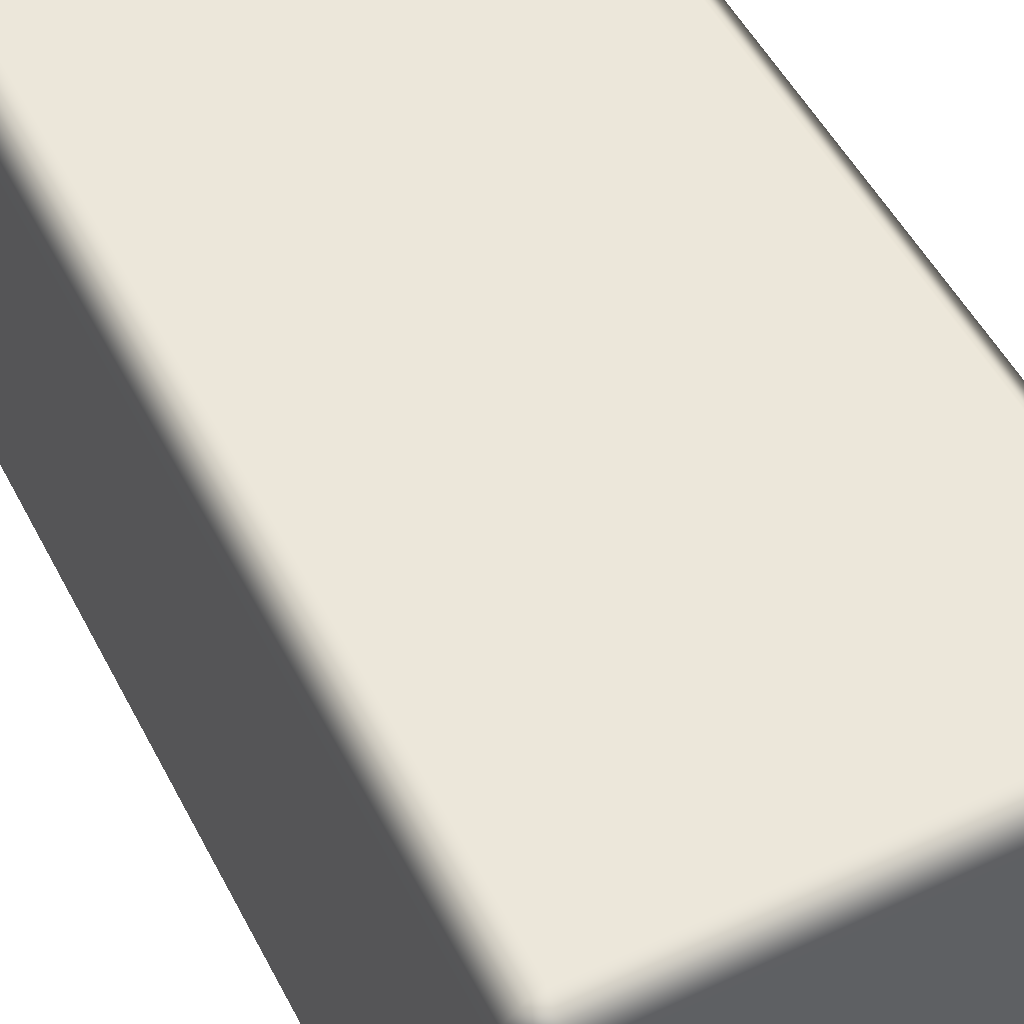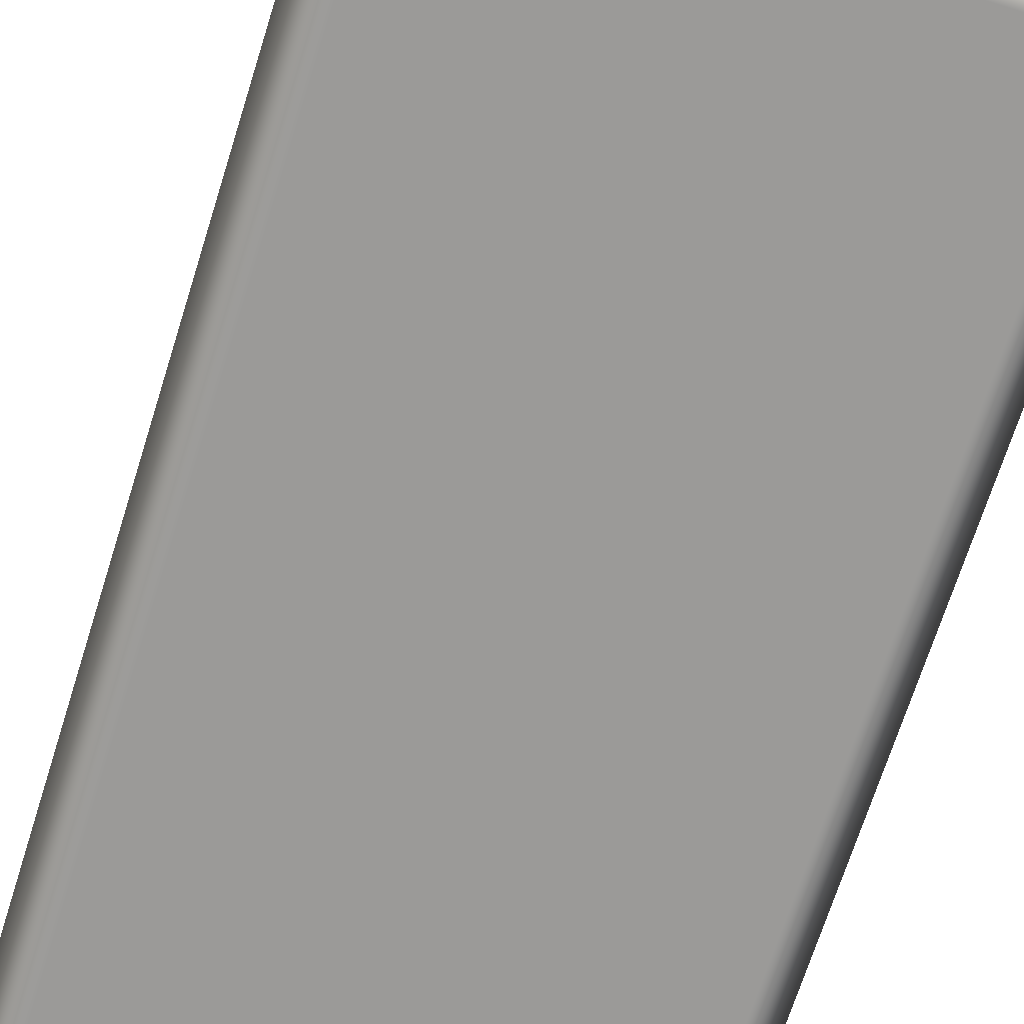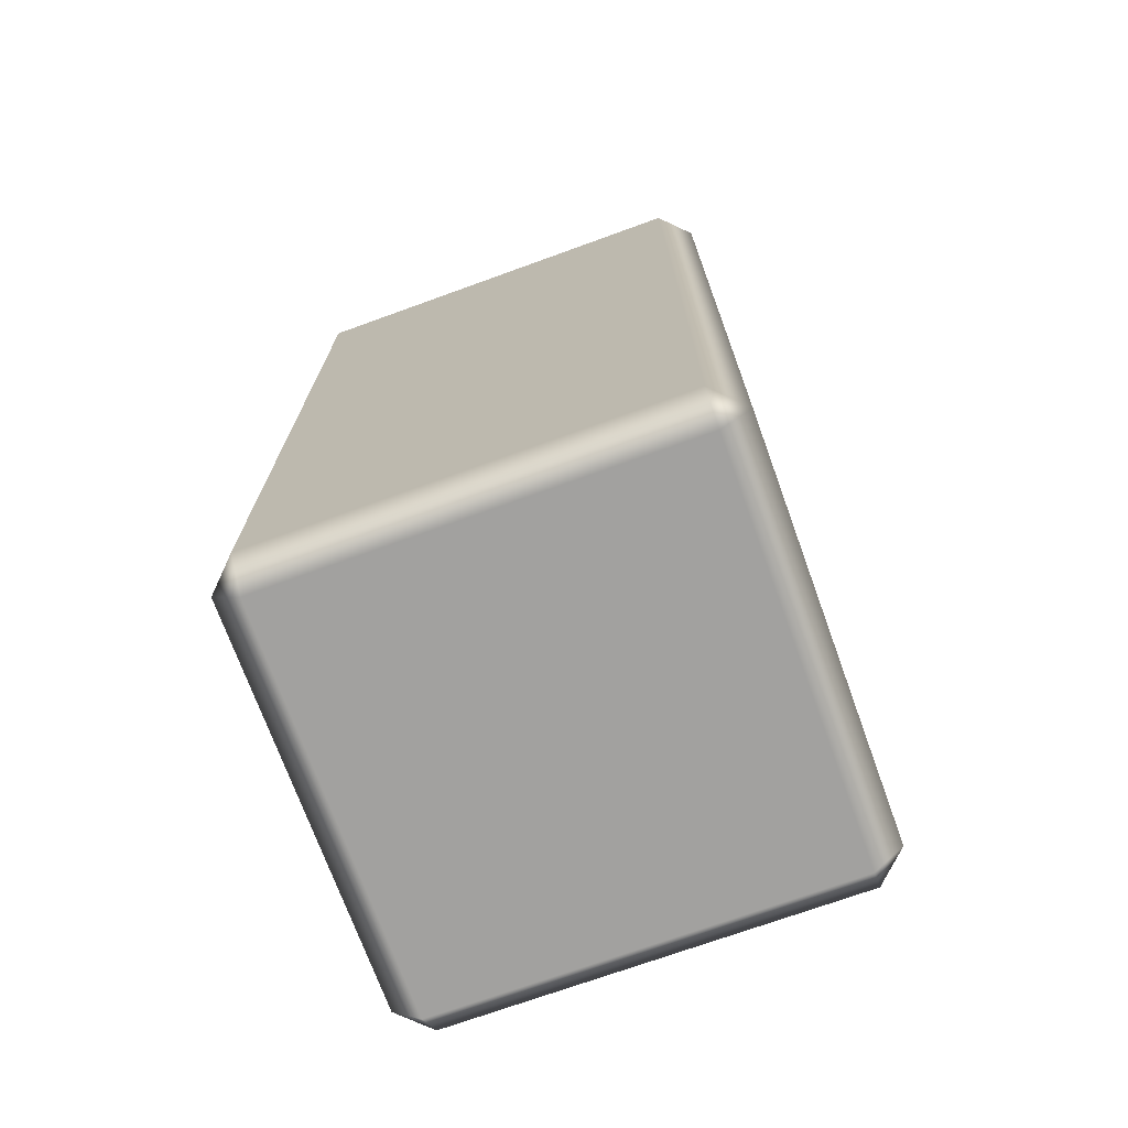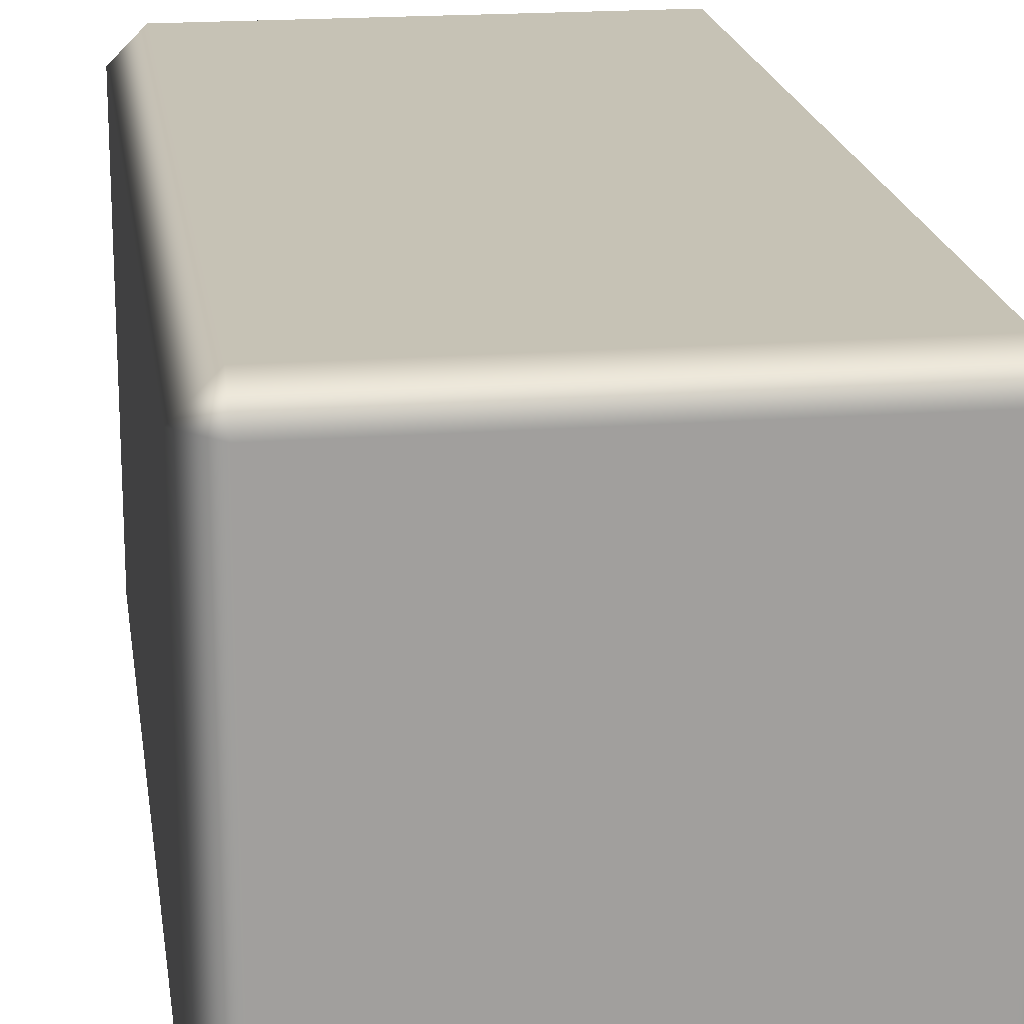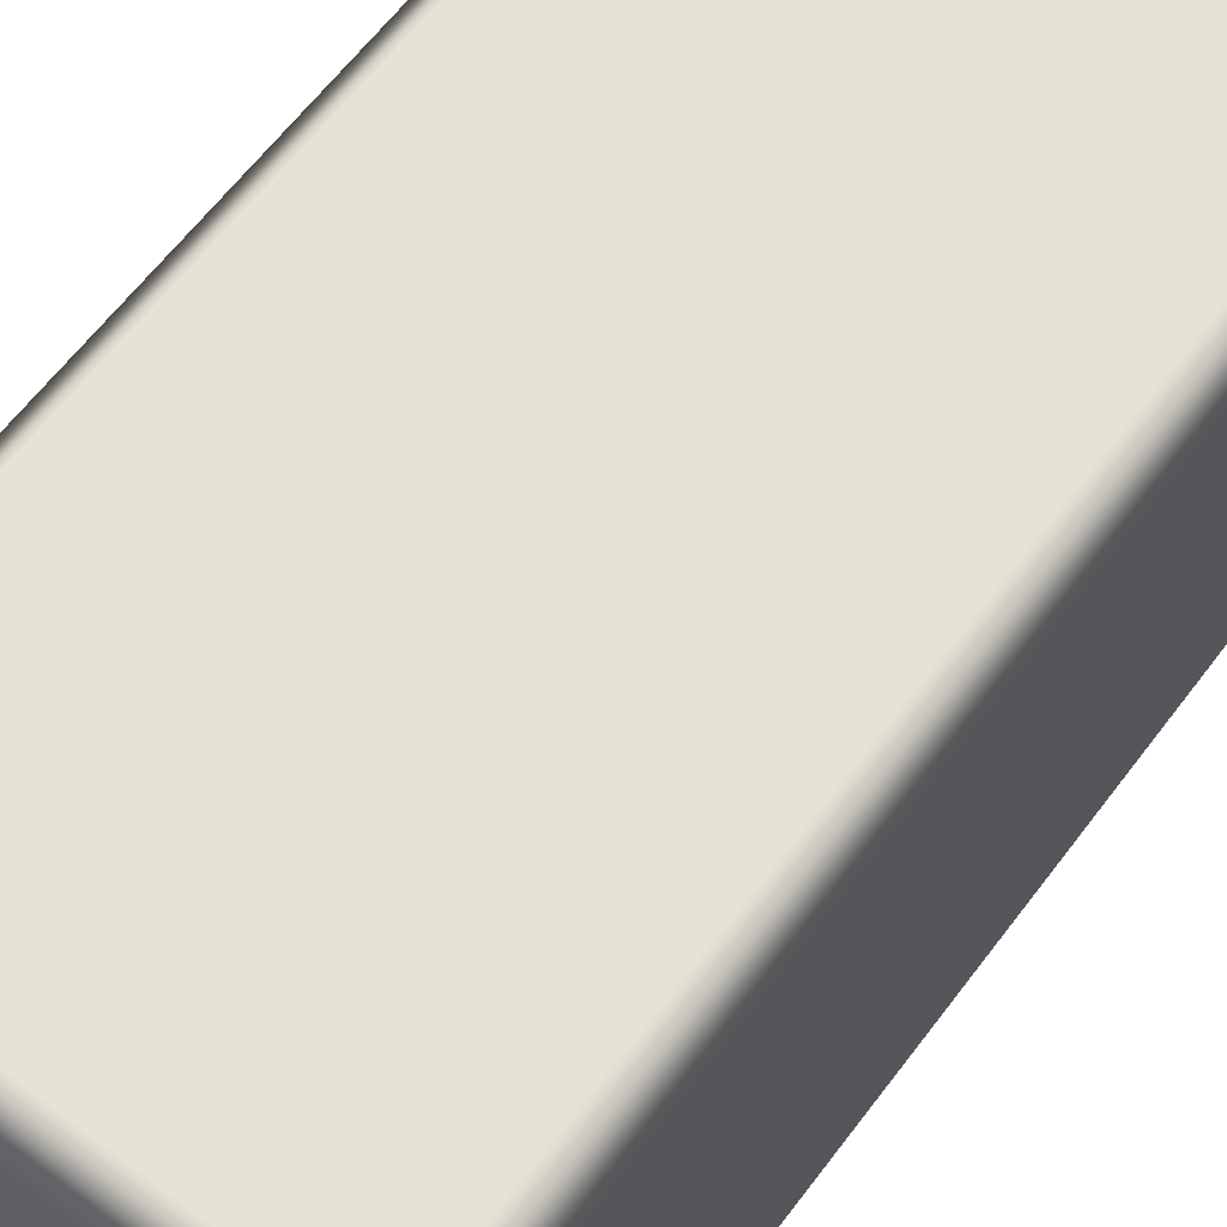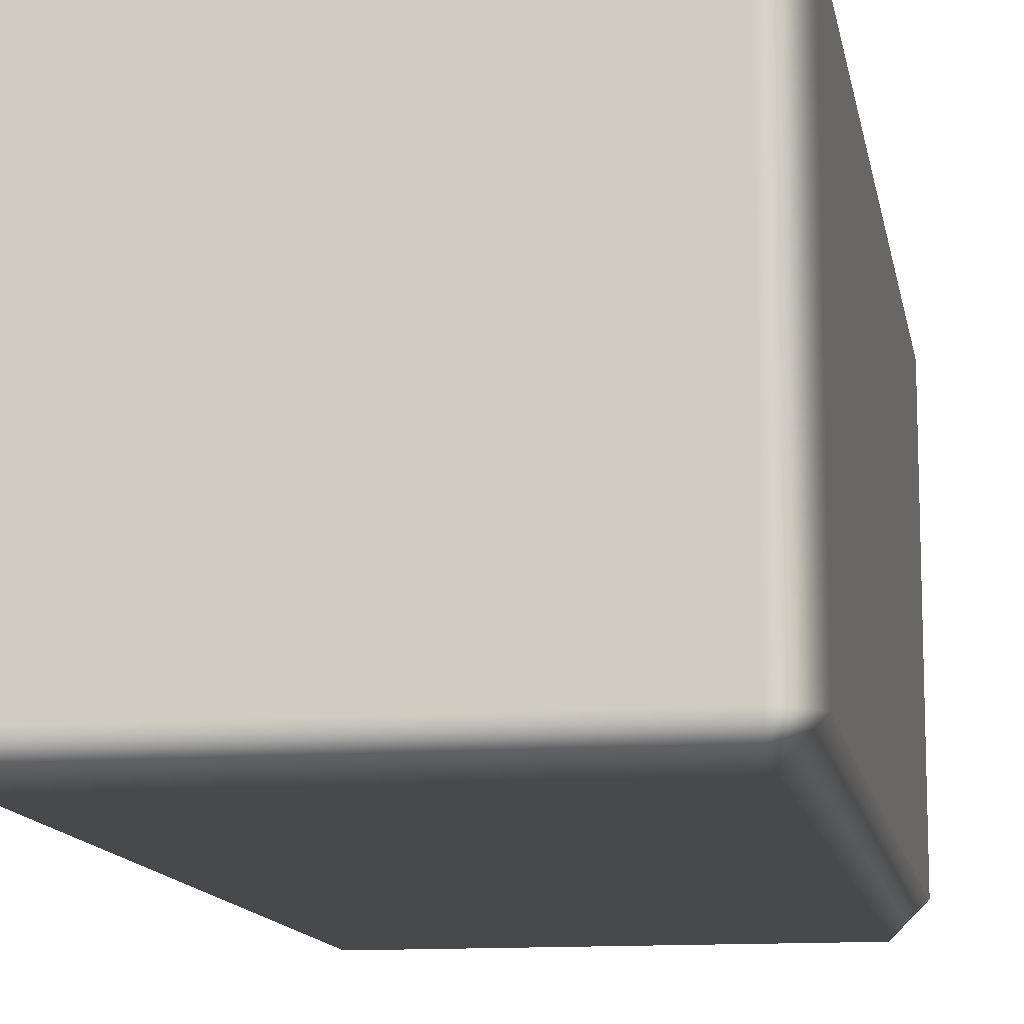
<metadata>
{"format":"obj","ext":"obj","renderer":"f3d","projection":"perspective","resolution":1024,"background":"white","views":[{"elev":51.6,"azim":-26.9,"up":"+Z"},{"elev":-69.3,"azim":162.6,"up":"+Z"},{"elev":-72.2,"azim":-70.1,"up":"+Y"},{"elev":18.9,"azim":171.9,"up":"+Z"},{"elev":62.9,"azim":37.0,"up":"+Z"},{"elev":-12.4,"azim":-170.2,"up":"+Z"}]}
</metadata>
<code>
o RightArm
v 0.3943 0.3506 0.1849
v 0.3943 -0.3506 0.1849
v 0.7206 -0.3506 0.1849
v 0.7206 0.3506 0.1849
v 0.3943 0.375 0.1605
v 0.3699 0.3506 0.1605
v 0.3699 -0.3506 0.1605
v 0.3943 -0.375 0.1605
v 0.7206 -0.375 0.1605
v 0.7449 -0.3506 0.1605
v 0.7449 0.3506 0.1605
v 0.7206 0.375 0.1605
v 0.3943 0.375 0.1605
v 0.3943 0.375 -0.1657
v 0.3699 0.3506 -0.1657
v 0.3699 0.3506 0.1605
v 0.3699 -0.3506 -0.1657
v 0.3699 -0.3506 0.1605
v 0.3943 -0.375 -0.1657
v 0.3943 -0.375 0.1605
v 0.3943 -0.375 0.1605
v 0.3943 -0.375 -0.1657
v 0.7206 -0.375 -0.1657
v 0.7206 -0.375 0.1605
v 0.7206 -0.375 0.1605
v 0.7206 -0.375 -0.1657
v 0.7449 -0.3506 -0.1657
v 0.7449 0.3506 -0.1657
v 0.7206 0.375 -0.1657
v 0.7206 0.375 0.1605
v 0.7206 0.375 0.1605
v 0.7206 0.375 -0.1657
v 0.3943 0.375 -0.1657
v 0.3943 0.375 0.1605
v 0.3943 0.375 -0.1657
v 0.3943 0.3506 -0.1901
v 0.3943 -0.3506 -0.1901
v 0.3943 -0.375 -0.1657
v 0.7206 -0.3506 -0.1901
v 0.7206 -0.375 -0.1657
v 0.7206 0.3506 -0.1901
v 0.7206 0.375 -0.1657
f 1 2 3
f 1 3 4
f 1 5 6
f 1 6 7
f 1 7 2
f 2 7 8
f 2 8 9
f 2 9 3
f 3 9 10
f 3 10 11
f 3 11 4
f 4 11 12
f 4 12 5
f 4 5 1
f 13 14 15
f 13 15 16
f 16 15 17
f 16 17 18
f 18 17 19
f 18 19 20
f 21 22 23
f 21 23 24
f 25 26 27
f 25 27 10
f 10 27 28
f 10 28 11
f 11 28 29
f 11 29 30
f 31 32 33
f 31 33 34
f 35 36 15
f 15 36 37
f 15 37 17
f 17 37 38
f 38 37 39
f 38 39 40
f 40 39 27
f 27 39 41
f 27 41 28
f 28 41 42
f 42 41 36
f 42 36 35
f 41 39 37
f 41 37 36

</code>
